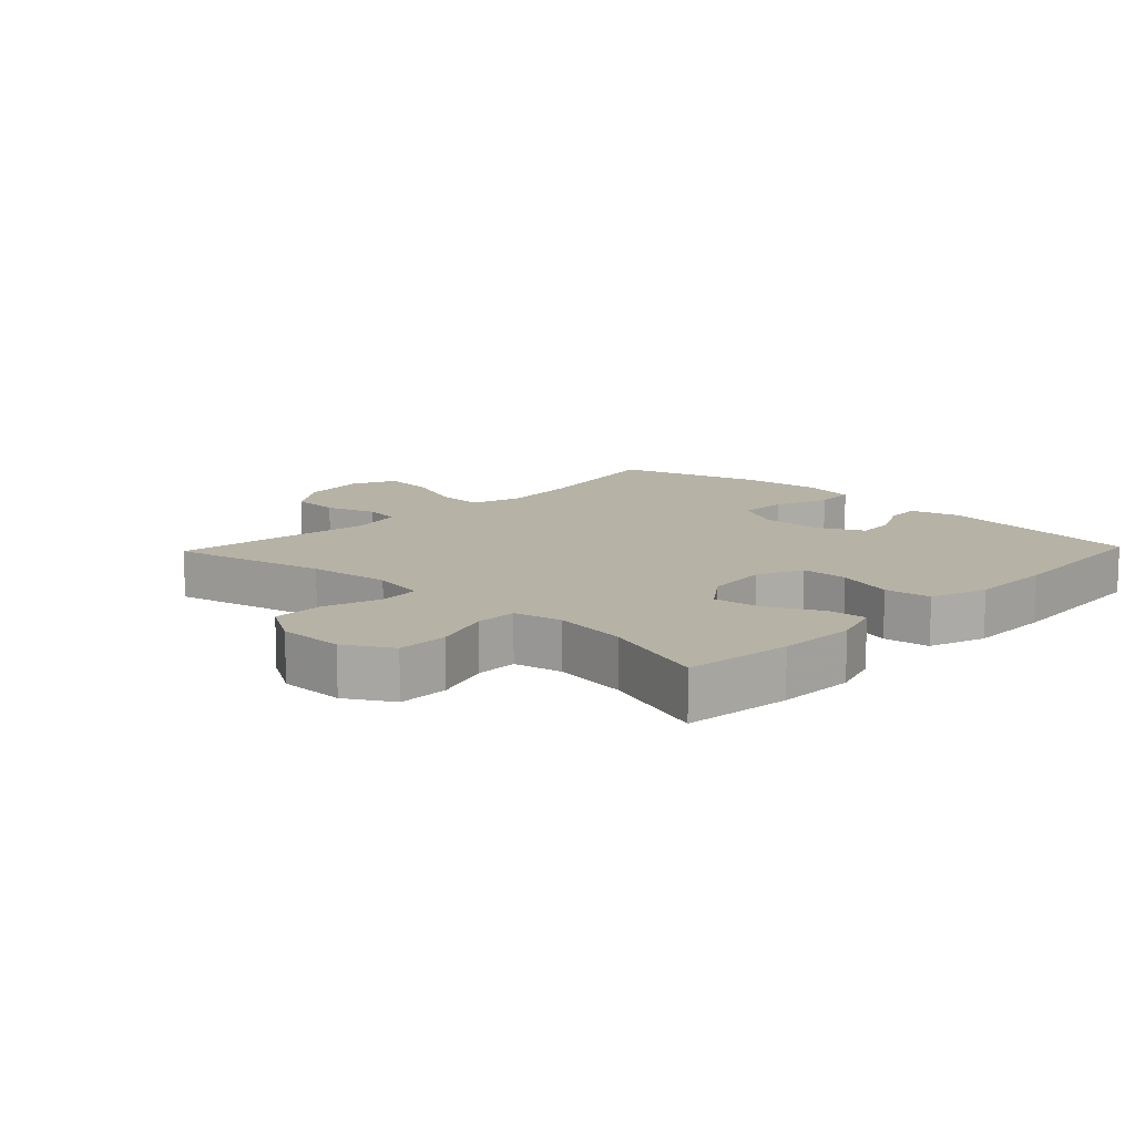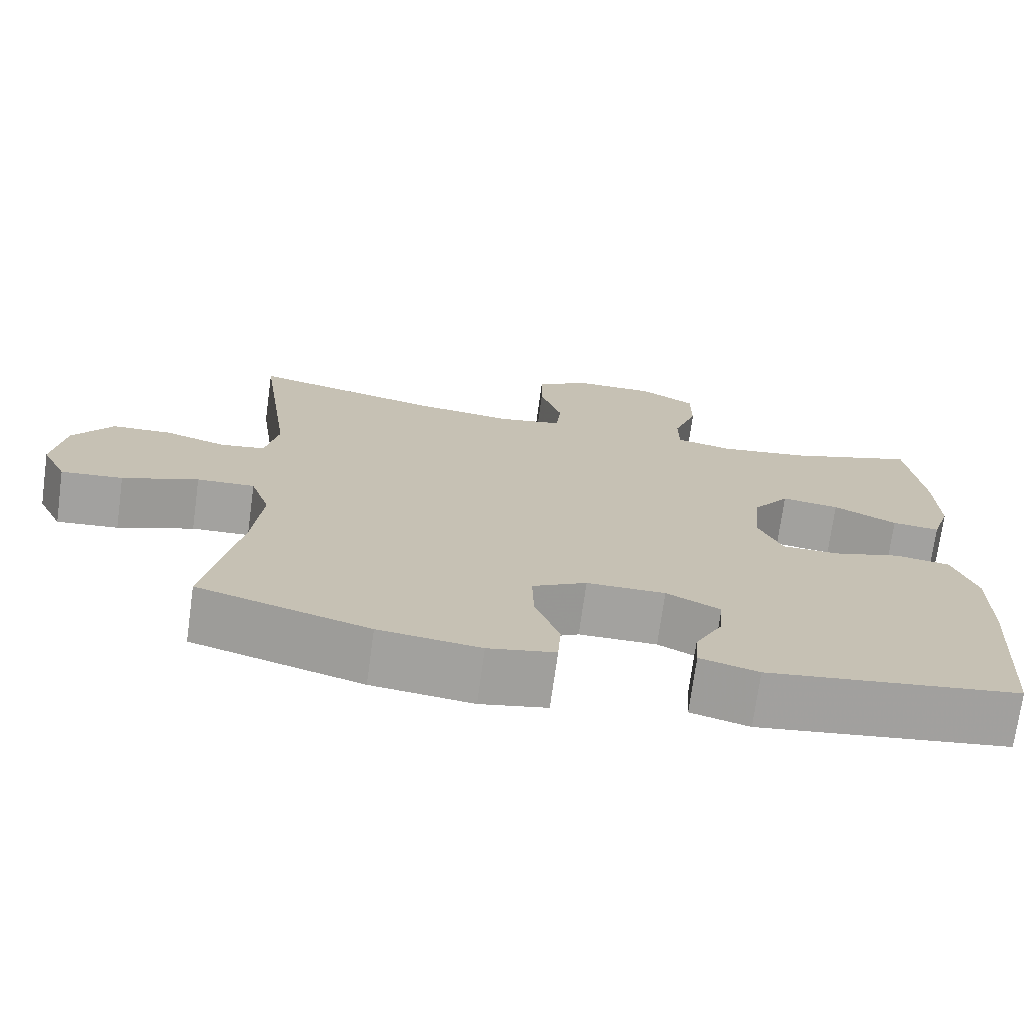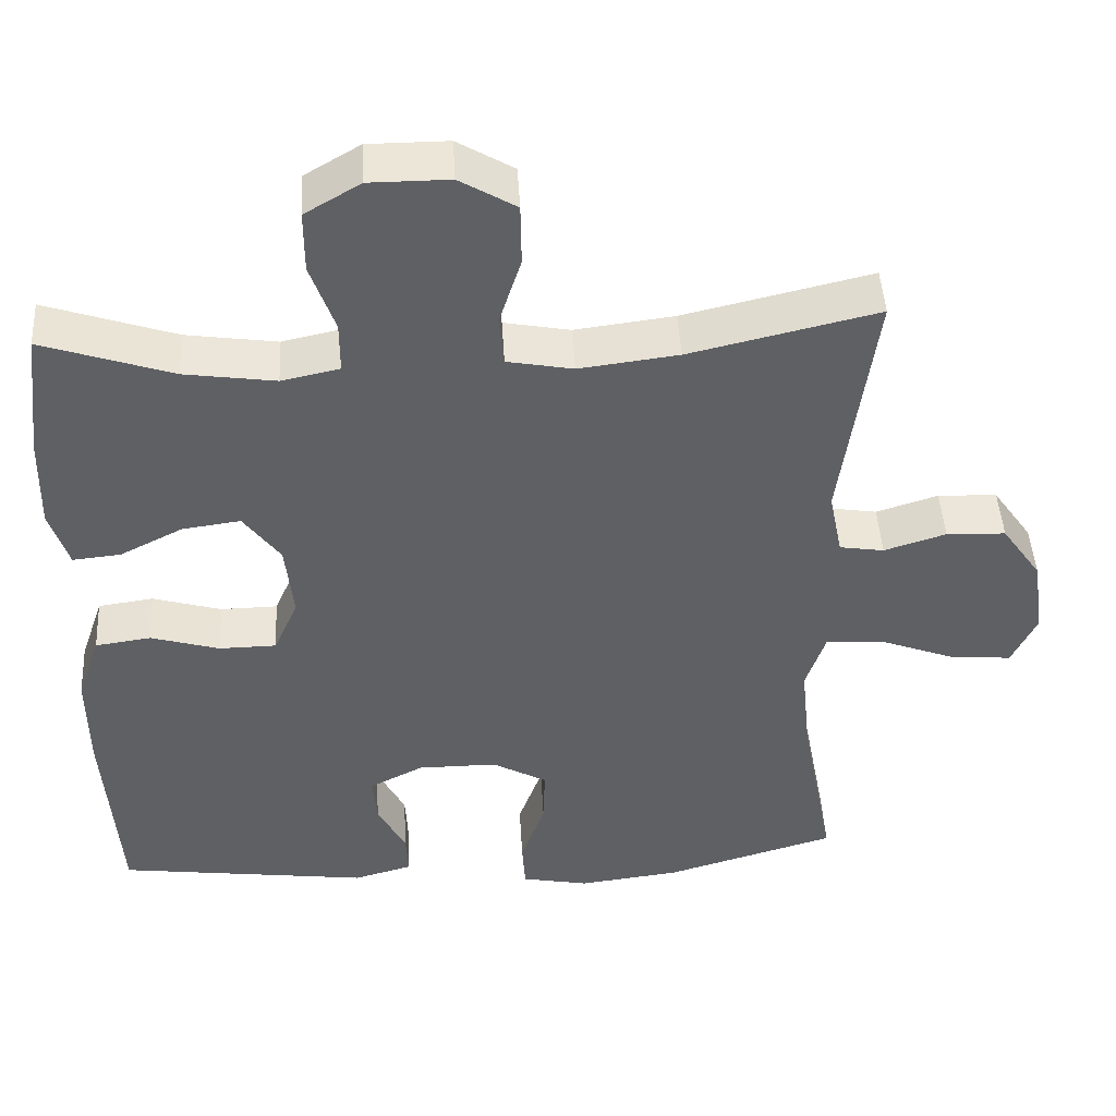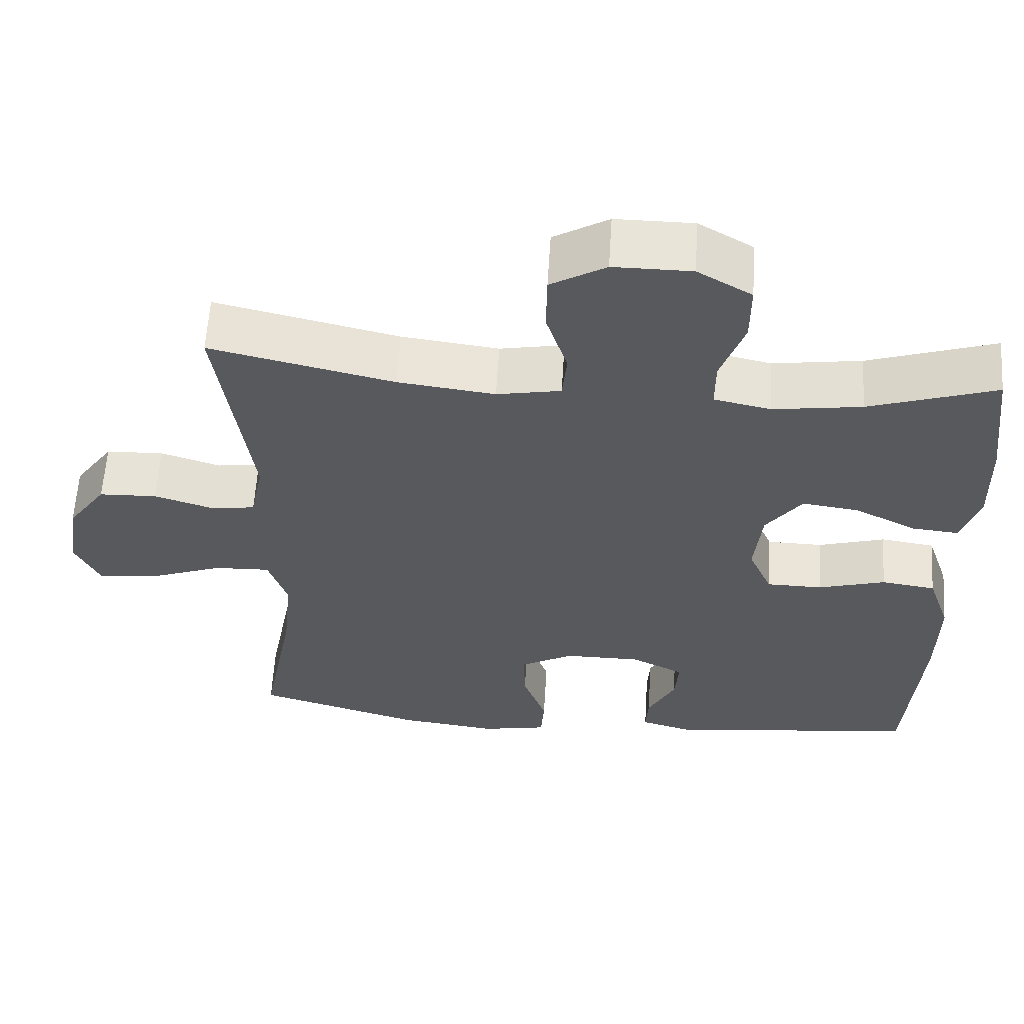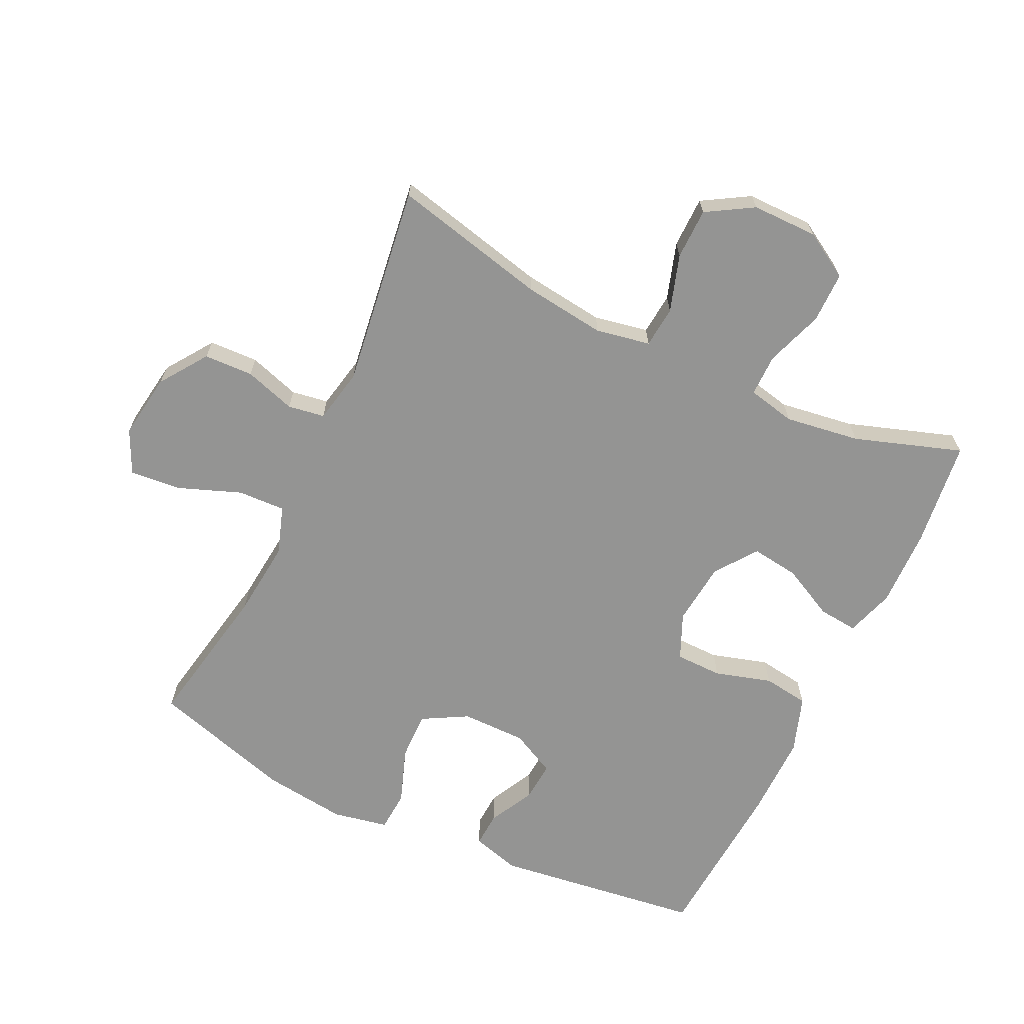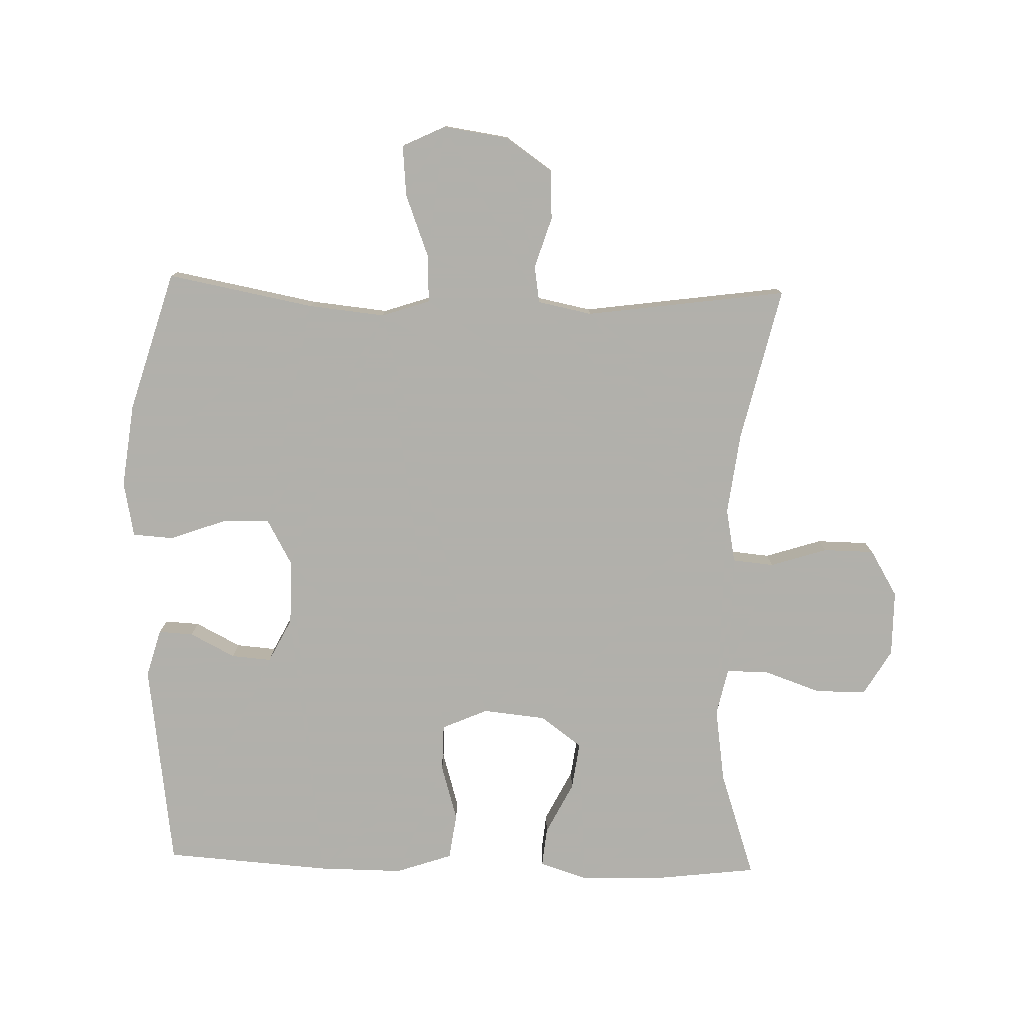
<metadata>
{"format":"obj","ext":"obj","renderer":"f3d","projection":"perspective","resolution":1024,"background":"white","views":[{"elev":12.2,"azim":43.7,"up":"+Y"},{"elev":-72.5,"azim":-7.8,"up":"+Z"},{"elev":46.1,"azim":176.7,"up":"+Z"},{"elev":60.0,"azim":3.6,"up":"+Z"},{"elev":-67.0,"azim":-25.5,"up":"+Y"},{"elev":-78.5,"azim":-91.6,"up":"+Y"}]}
</metadata>
<code>
v 0.5 0.07 0.5
v 0.52 0.07 0.334
v 0.523 0.07 0.213
v 0.499 0.07 0.138
v 0.438 0.07 0.144
v 0.357 0.07 0.185
v 0.283 0.07 0.195
v 0.236 0.07 0.131
v 0.226 0.07 0.033
v 0.257 0.07 -0.038
v 0.33 0.07 -0.039
v 0.418 0.07 -0.013
v 0.489 0.07 -0.023
v 0.519 0.07 -0.111
v 0.518 0.07 -0.242
v 0.5 0.07 -0.5
v 0.177 0.07 -0.543
v 0.102 0.07 -0.522
v 0.105 0.07 -0.468
v 0.141 0.07 -0.398
v 0.146 0.07 -0.336
v 0.077 0.07 -0.301
v -0.024 0.07 -0.301
v -0.094 0.07 -0.34
v -0.092 0.07 -0.415
v -0.061 0.07 -0.501
v -0.065 0.07 -0.564
v -0.151 0.07 -0.581
v -0.281 0.07 -0.565
v -0.5 0.07 -0.5
v -0.457 0.07 -0.272
v -0.445 0.07 -0.153
v -0.47 0.07 -0.078
v -0.544 0.07 -0.081
v -0.641 0.07 -0.118
v -0.72 0.07 -0.125
v -0.752 0.07 -0.058
v -0.737 0.07 0.043
v -0.686 0.07 0.116
v -0.61 0.07 0.119
v -0.531 0.07 0.094
v -0.474 0.07 0.103
v -0.457 0.07 0.187
v -0.5 0.07 0.5
v -0.26 0.07 0.444
v -0.133 0.07 0.428
v -0.049 0.07 0.444
v -0.043 0.07 0.508
v -0.071 0.07 0.596
v -0.07 0.07 0.675
v 0.002 0.07 0.718
v 0.104 0.07 0.718
v 0.175 0.07 0.676
v 0.175 0.07 0.597
v 0.144 0.07 0.508
v 0.144 0.07 0.443
v 0.218 0.07 0.427
v 0.334 0.07 0.444
v 0.5 0 0.5
v 0.52 0 0.334
v 0.523 0 0.213
v 0.499 0 0.138
v 0.438 0 0.144
v 0.357 0 0.185
v 0.283 0 0.195
v 0.236 0 0.131
v 0.226 0 0.033
v 0.257 0 -0.038
v 0.33 0 -0.039
v 0.418 0 -0.013
v 0.489 0 -0.023
v 0.519 0 -0.111
v 0.518 0 -0.242
v 0.5 0 -0.5
v 0.177 0 -0.543
v 0.102 0 -0.522
v 0.105 0 -0.468
v 0.141 0 -0.398
v 0.146 0 -0.336
v 0.077 0 -0.301
v -0.024 0 -0.301
v -0.094 0 -0.34
v -0.092 0 -0.415
v -0.061 0 -0.501
v -0.065 0 -0.564
v -0.151 0 -0.581
v -0.281 0 -0.565
v -0.5 0 -0.5
v -0.457 0 -0.272
v -0.445 0 -0.153
v -0.47 0 -0.078
v -0.544 0 -0.081
v -0.641 0 -0.118
v -0.72 0 -0.125
v -0.752 0 -0.058
v -0.737 0 0.043
v -0.686 0 0.116
v -0.61 0 0.119
v -0.531 0 0.094
v -0.474 0 0.103
v -0.457 0 0.187
v -0.5 0 0.5
v -0.26 0 0.444
v -0.133 0 0.428
v -0.049 0 0.444
v -0.043 0 0.508
v -0.071 0 0.596
v -0.07 0 0.675
v 0.002 0 0.718
v 0.104 0 0.718
v 0.175 0 0.676
v 0.175 0 0.597
v 0.144 0 0.508
v 0.144 0 0.443
v 0.218 0 0.427
v 0.334 0 0.444
f 52 53 54 55
f 52 55 56
f 51 52 56
f 48 49 50 51
f 47 48 51 56
f 46 47 56 57
f 43 44 45
f 42 43 45 46
f 38 39 40 41
f 38 41 42
f 37 38 42
f 34 35 36 37
f 33 34 37 42
f 32 33 42 46
f 28 29 30 31
f 25 26 27 28
f 24 25 28 31
f 23 24 31 32
f 17 18 19 20
f 17 20 21
f 16 17 21
f 15 16 21 22
f 11 12 13 14
f 10 11 14 15
f 3 4 5 6
f 3 6 7
f 58 1 2 3
f 57 58 3 7
f 10 15 22 23
f 9 10 23 32
f 8 9 32 46
f 7 8 46 57
f 113 112 111 110
f 114 113 110
f 114 110 109
f 109 108 107 106
f 114 109 106 105
f 115 114 105 104
f 103 102 101
f 104 103 101 100
f 99 98 97 96
f 100 99 96
f 100 96 95
f 95 94 93 92
f 100 95 92 91
f 104 100 91 90
f 89 88 87 86
f 86 85 84 83
f 89 86 83 82
f 90 89 82 81
f 78 77 76 75
f 79 78 75
f 79 75 74
f 80 79 74 73
f 72 71 70 69
f 73 72 69 68
f 64 63 62 61
f 65 64 61
f 61 60 59 116
f 65 61 116 115
f 81 80 73 68
f 90 81 68 67
f 104 90 67 66
f 115 104 66 65
f 1 59 60 2
f 2 60 61 3
f 3 61 62 4
f 4 62 63 5
f 5 63 64 6
f 6 64 65 7
f 7 65 66 8
f 8 66 67 9
f 9 67 68 10
f 10 68 69 11
f 11 69 70 12
f 12 70 71 13
f 13 71 72 14
f 14 72 73 15
f 15 73 74 16
f 16 74 75 17
f 17 75 76 18
f 18 76 77 19
f 19 77 78 20
f 20 78 79 21
f 21 79 80 22
f 22 80 81 23
f 23 81 82 24
f 24 82 83 25
f 25 83 84 26
f 26 84 85 27
f 27 85 86 28
f 28 86 87 29
f 29 87 88 30
f 30 88 89 31
f 31 89 90 32
f 32 90 91 33
f 33 91 92 34
f 34 92 93 35
f 35 93 94 36
f 36 94 95 37
f 37 95 96 38
f 38 96 97 39
f 39 97 98 40
f 40 98 99 41
f 41 99 100 42
f 42 100 101 43
f 43 101 102 44
f 44 102 103 45
f 45 103 104 46
f 46 104 105 47
f 47 105 106 48
f 48 106 107 49
f 49 107 108 50
f 50 108 109 51
f 51 109 110 52
f 52 110 111 53
f 53 111 112 54
f 54 112 113 55
f 55 113 114 56
f 56 114 115 57
f 57 115 116 58
f 58 116 59 1

</code>
